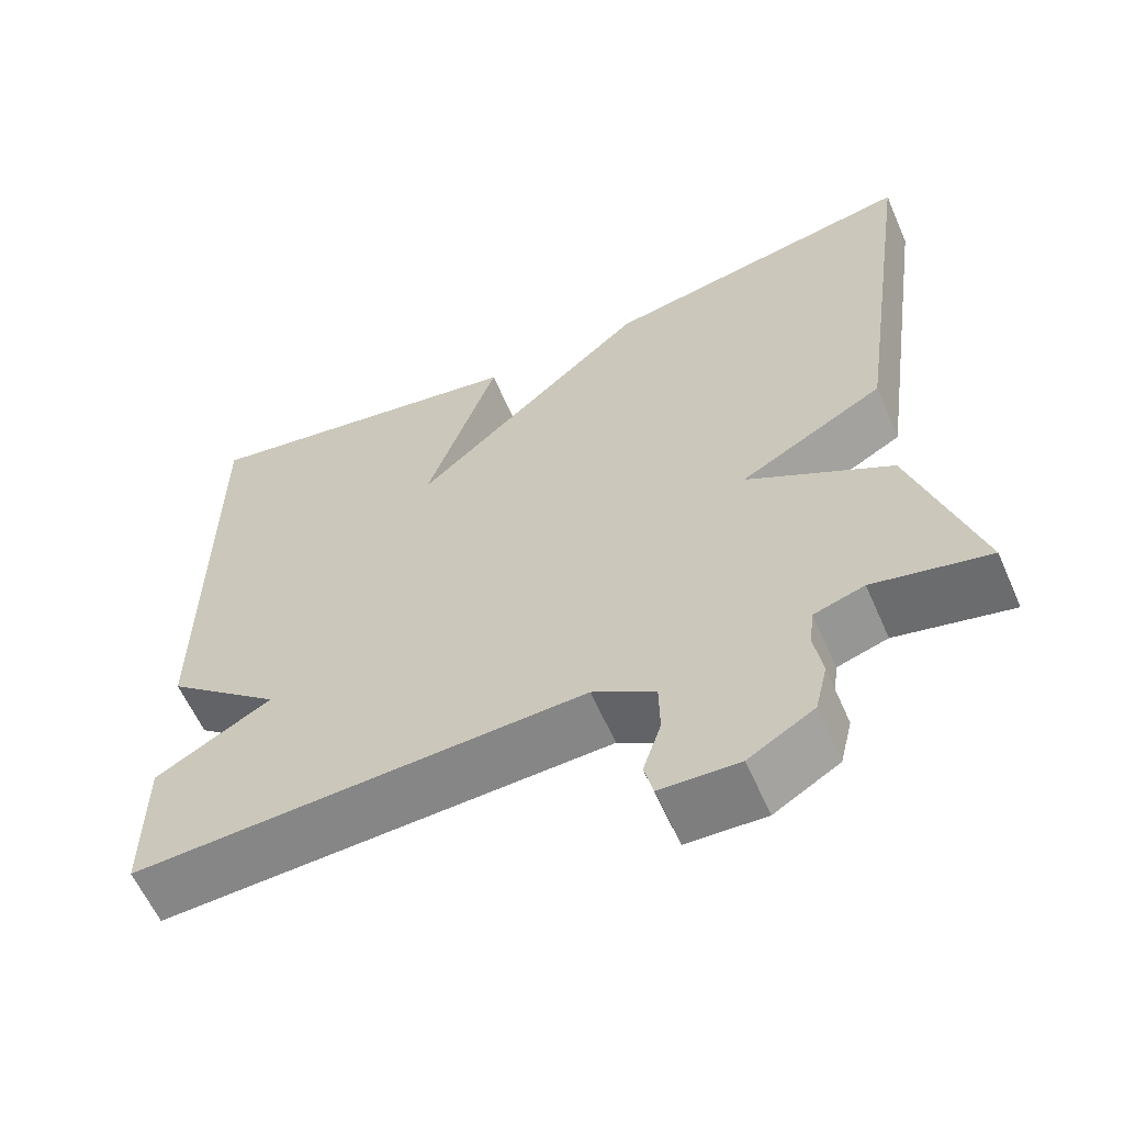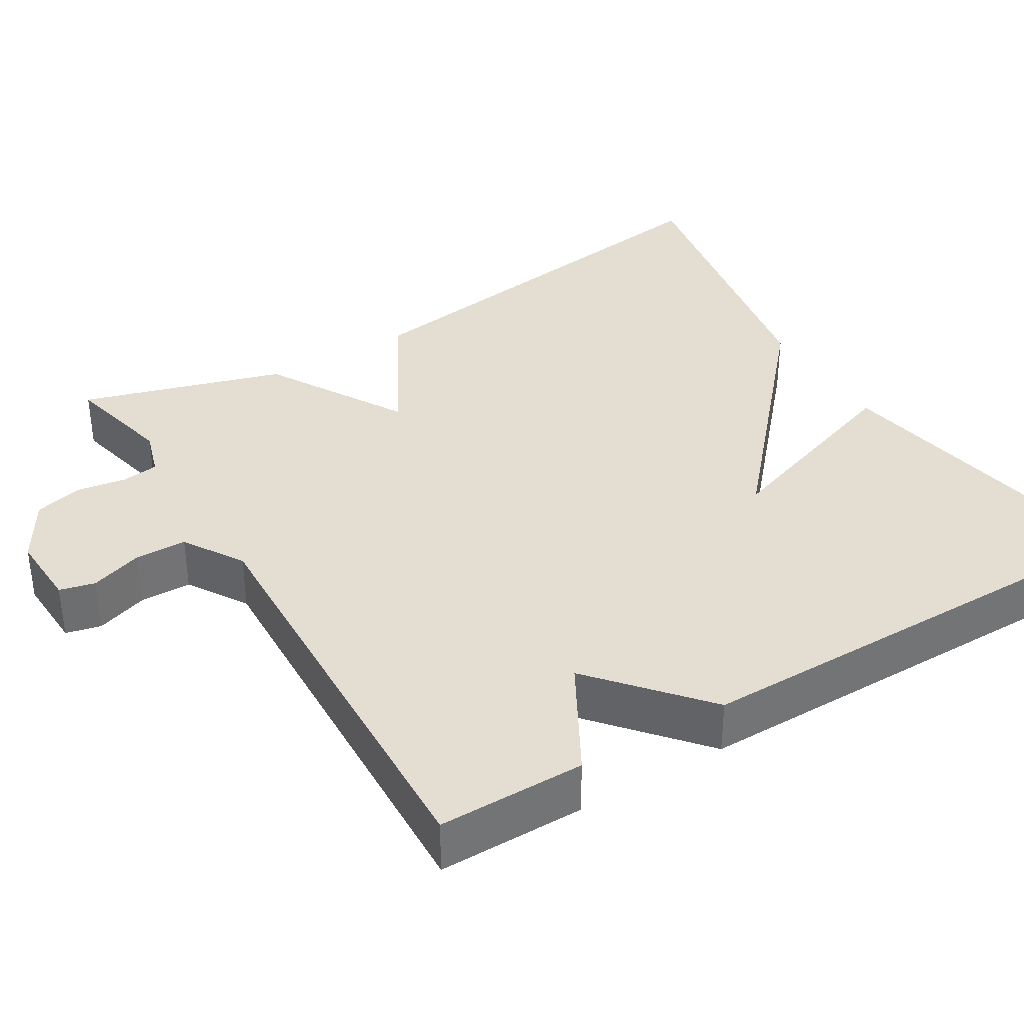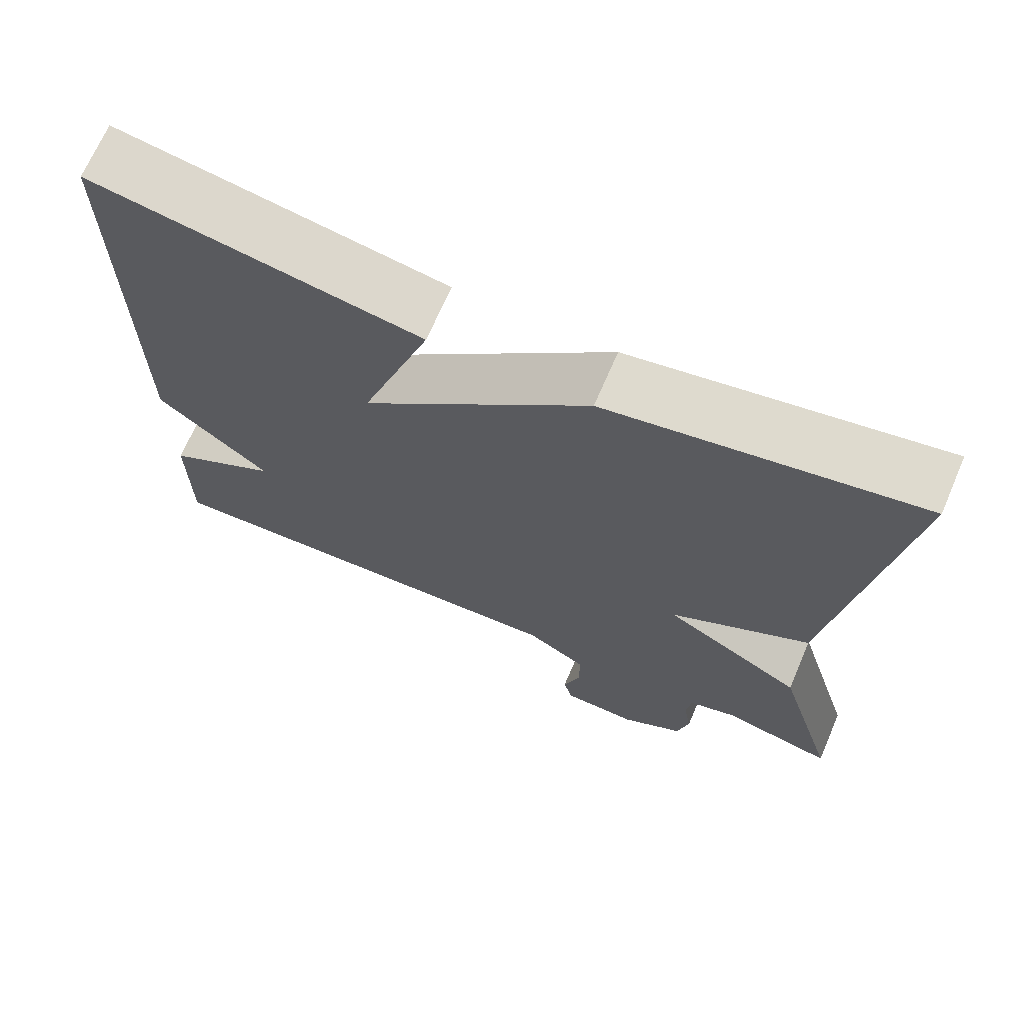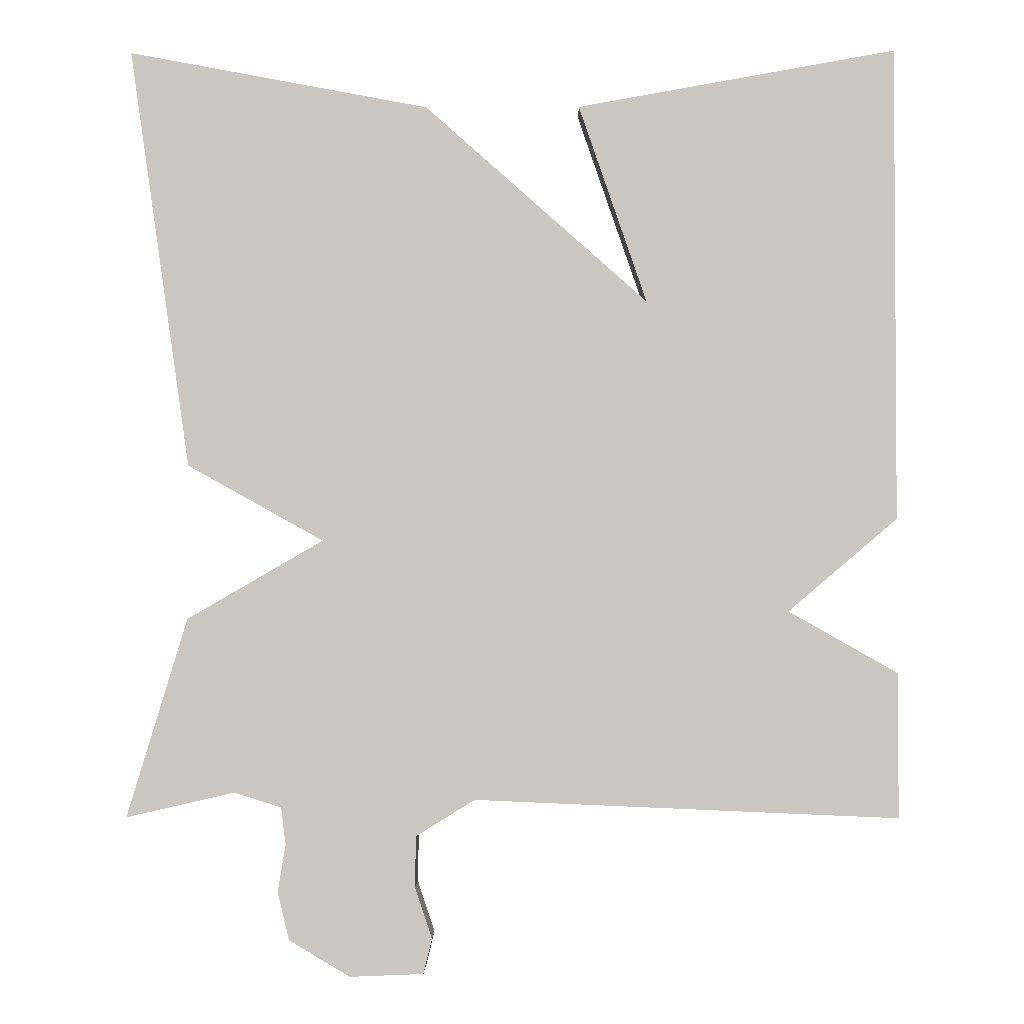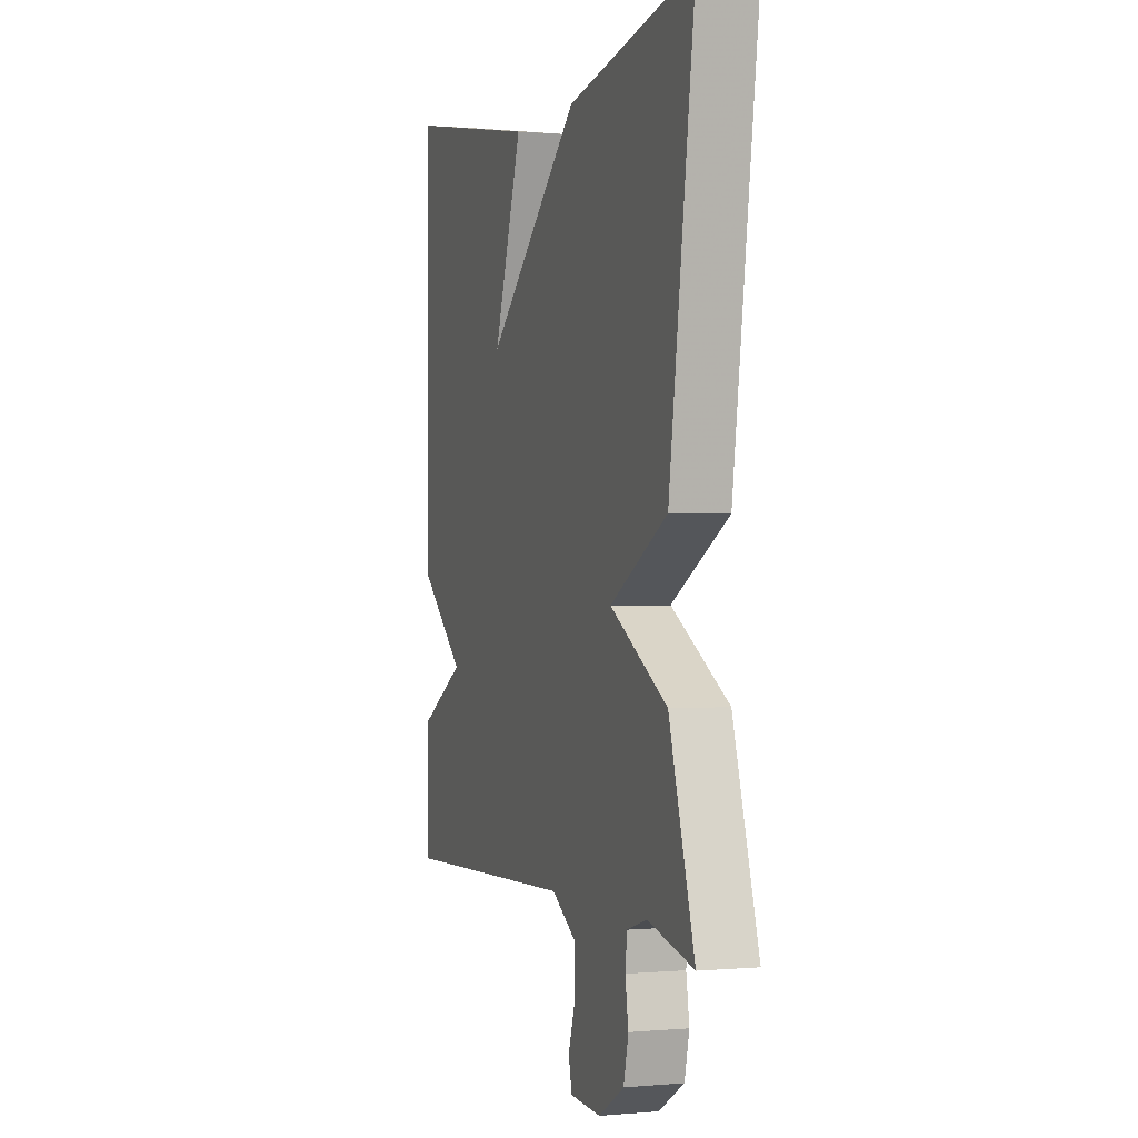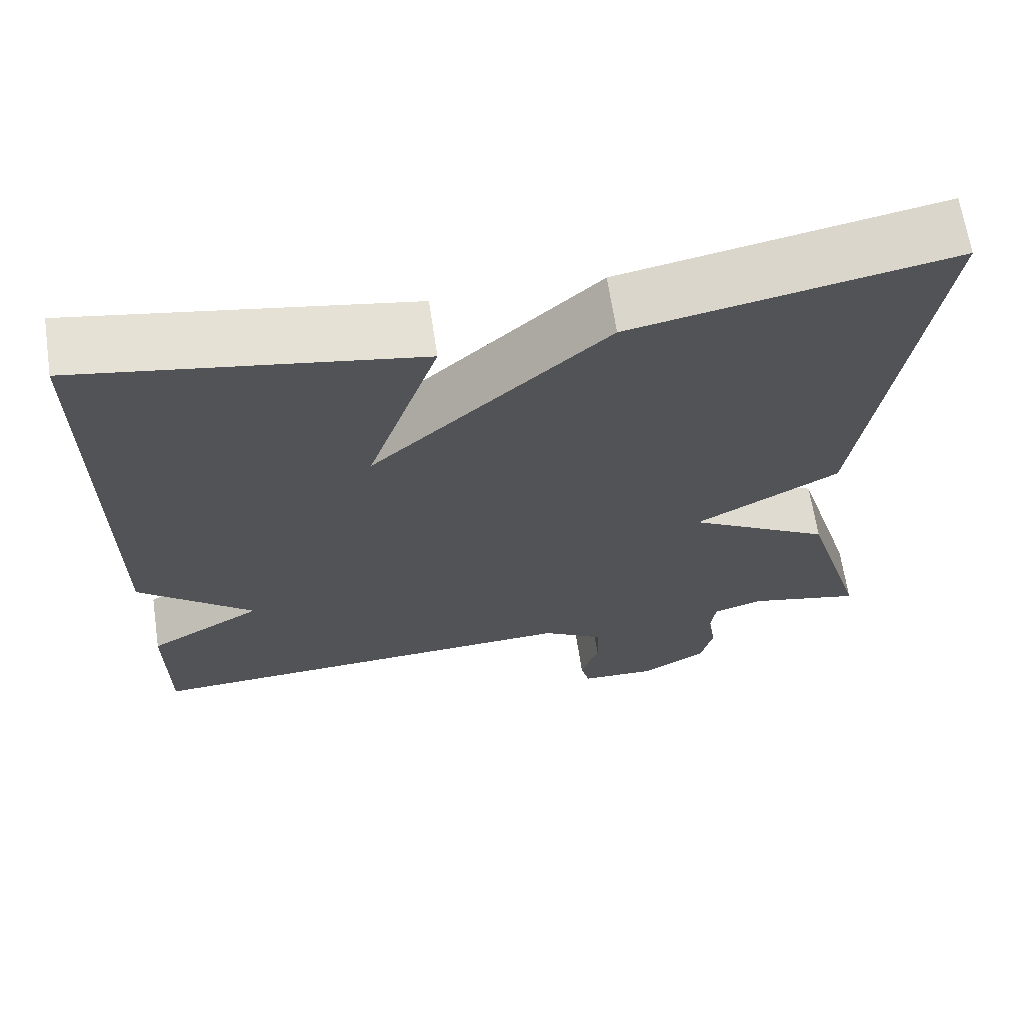
<metadata>
{"format":"obj","ext":"obj","renderer":"f3d","projection":"perspective","resolution":1024,"background":"white","views":[{"elev":-60.8,"azim":23.7,"up":"+Z"},{"elev":36.3,"azim":-121.3,"up":"+Y"},{"elev":69.3,"azim":23.3,"up":"+Z"},{"elev":-2.2,"azim":-179.2,"up":"+Z"},{"elev":0.3,"azim":71.4,"up":"+Z"},{"elev":66.1,"azim":-8.6,"up":"+Z"}]}
</metadata>
<code>
v -0.5 0.07 0.5
v -0.088 0.07 0.427
v -0.176 0.07 0.171
v 0.112 0.07 0.427
v 0.5 0.07 0.5
v 0.422 0.07 -0.043
v 0.246 0.07 -0.141
v 0.422 0.07 -0.243
v 0.5 0.07 -0.5
v 0.36 0.07 -0.468
v 0.299 0.07 -0.487
v 0.293 0.07 -0.535
v 0.303 0.07 -0.596
v 0.288 0.07 -0.658
v 0.209 0.07 -0.705
v 0.114 0.07 -0.701
v 0.103 0.07 -0.656
v 0.125 0.07 -0.59
v 0.124 0.07 -0.524
v 0.048 0.07 -0.477
v -0.5 0.07 -0.5
v -0.5 0.07 -0.313
v -0.359 0.07 -0.233
v -0.5 0.07 -0.113
v -0.5 0 0.5
v -0.088 0 0.427
v -0.176 0 0.171
v 0.112 0 0.427
v 0.5 0 0.5
v 0.422 0 -0.043
v 0.246 0 -0.141
v 0.422 0 -0.243
v 0.5 0 -0.5
v 0.36 0 -0.468
v 0.299 0 -0.487
v 0.293 0 -0.535
v 0.303 0 -0.596
v 0.288 0 -0.658
v 0.209 0 -0.705
v 0.114 0 -0.701
v 0.103 0 -0.656
v 0.125 0 -0.59
v 0.124 0 -0.524
v 0.048 0 -0.477
v -0.5 0 -0.5
v -0.5 0 -0.313
v -0.359 0 -0.233
v -0.5 0 -0.113
f 1 2 3
f 24 1 3
f 23 24 3
f 20 21 22 23
f 3 4 5
f 23 3 5
f 20 23 5
f 16 17 18
f 15 16 18
f 14 15 18
f 13 14 18
f 12 13 18
f 11 12 18 19
f 10 11 19 20
f 7 8 9 10
f 5 6 7
f 20 5 7
f 7 10 20
f 27 26 25
f 27 25 48
f 27 48 47
f 47 46 45 44
f 29 28 27
f 29 27 47
f 29 47 44
f 42 41 40
f 42 40 39
f 42 39 38
f 42 38 37
f 42 37 36
f 43 42 36 35
f 44 43 35 34
f 34 33 32 31
f 31 30 29
f 31 29 44
f 44 34 31
f 1 25 26 2
f 2 26 27 3
f 3 27 28 4
f 4 28 29 5
f 5 29 30 6
f 6 30 31 7
f 7 31 32 8
f 8 32 33 9
f 9 33 34 10
f 10 34 35 11
f 11 35 36 12
f 12 36 37 13
f 13 37 38 14
f 14 38 39 15
f 15 39 40 16
f 16 40 41 17
f 17 41 42 18
f 18 42 43 19
f 19 43 44 20
f 20 44 45 21
f 21 45 46 22
f 22 46 47 23
f 23 47 48 24
f 24 48 25 1

</code>
